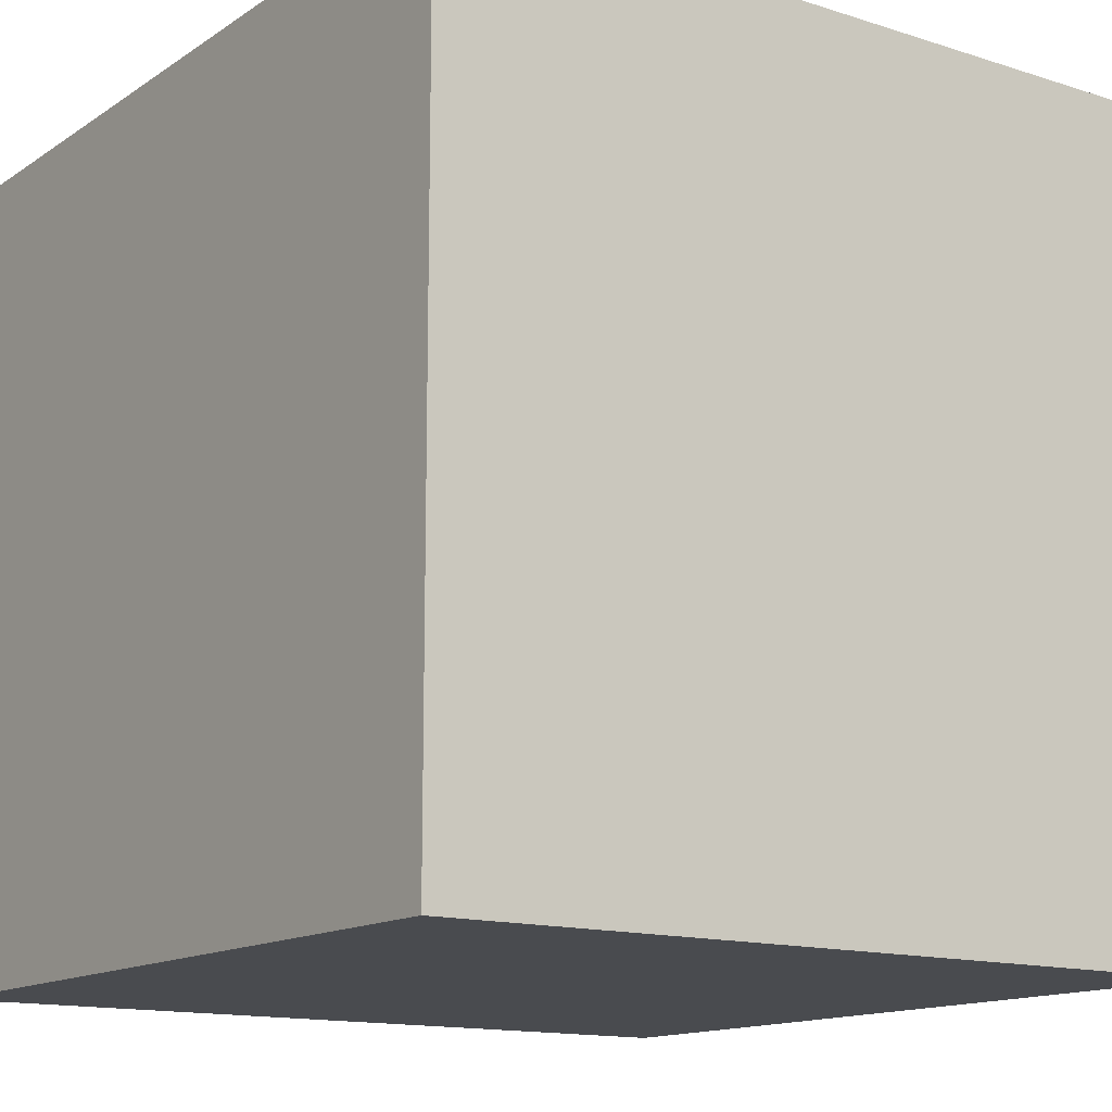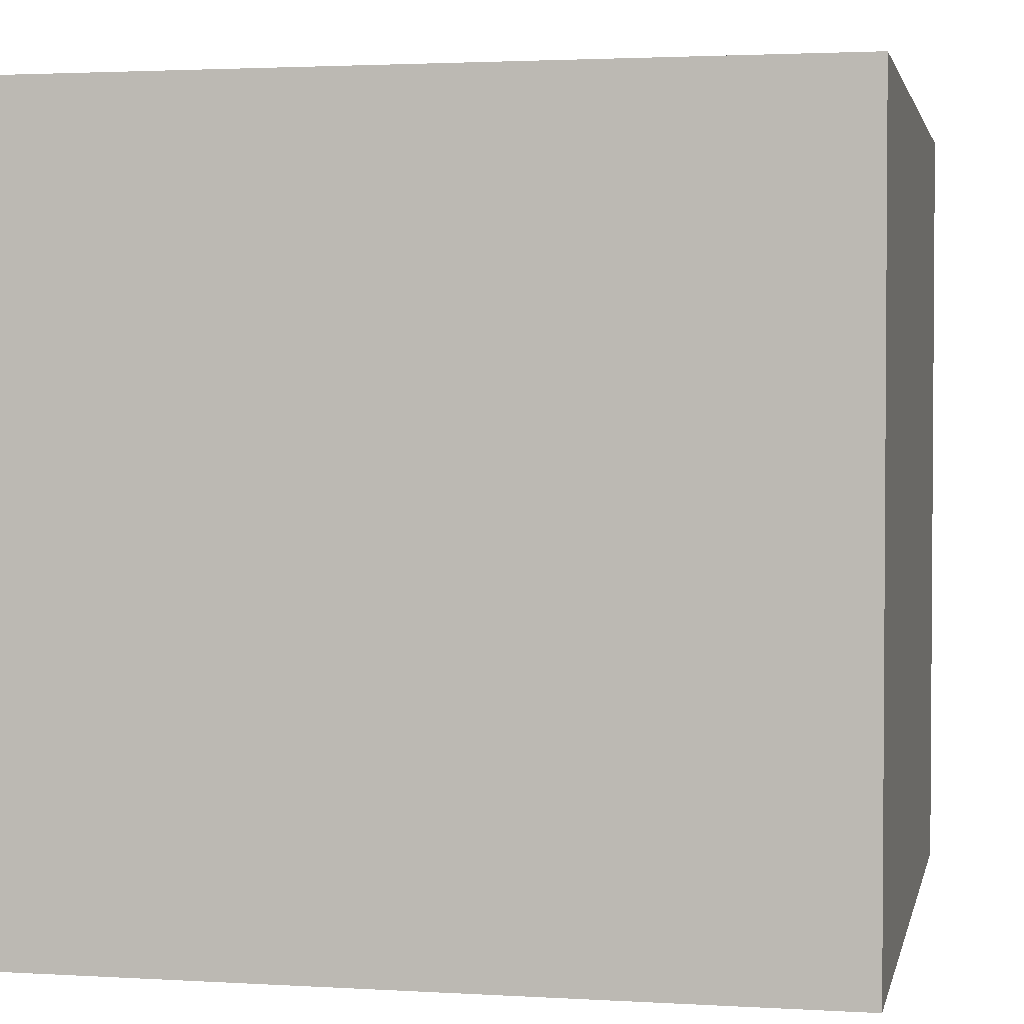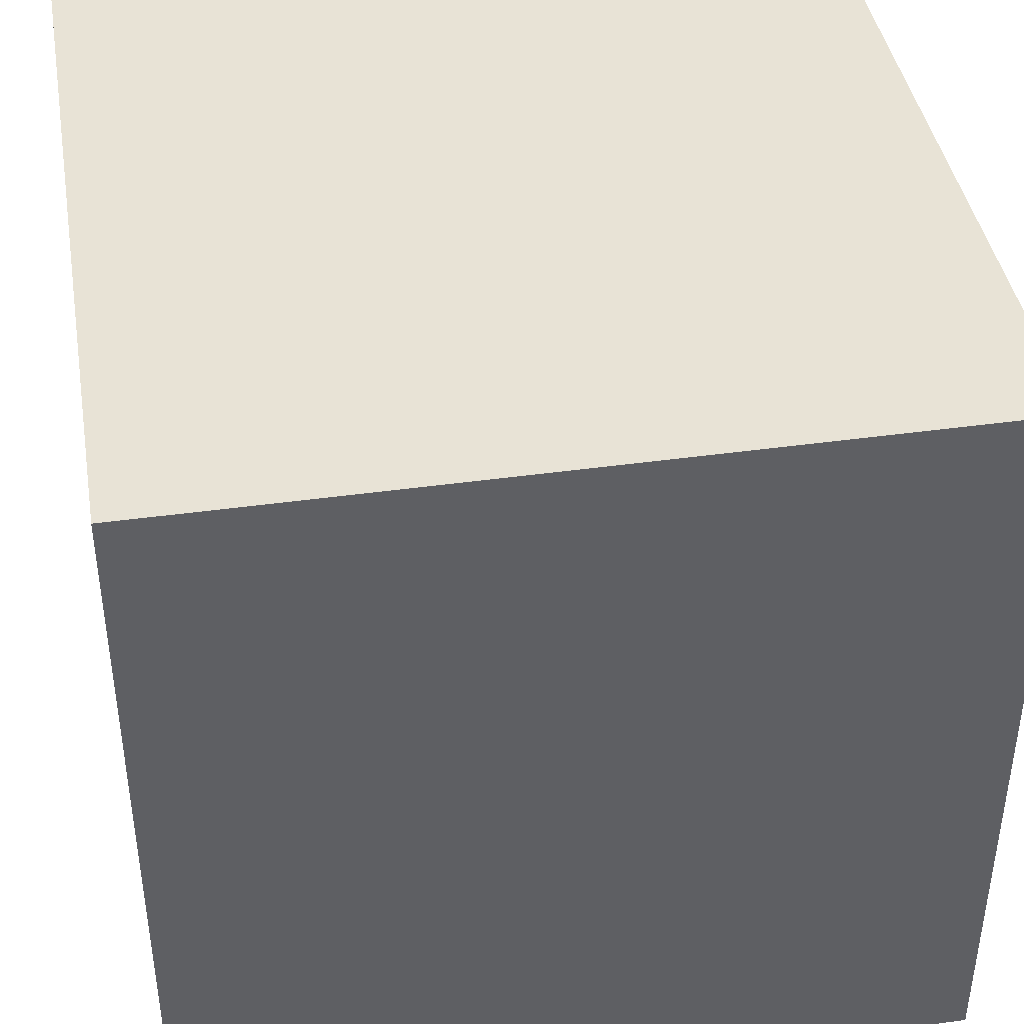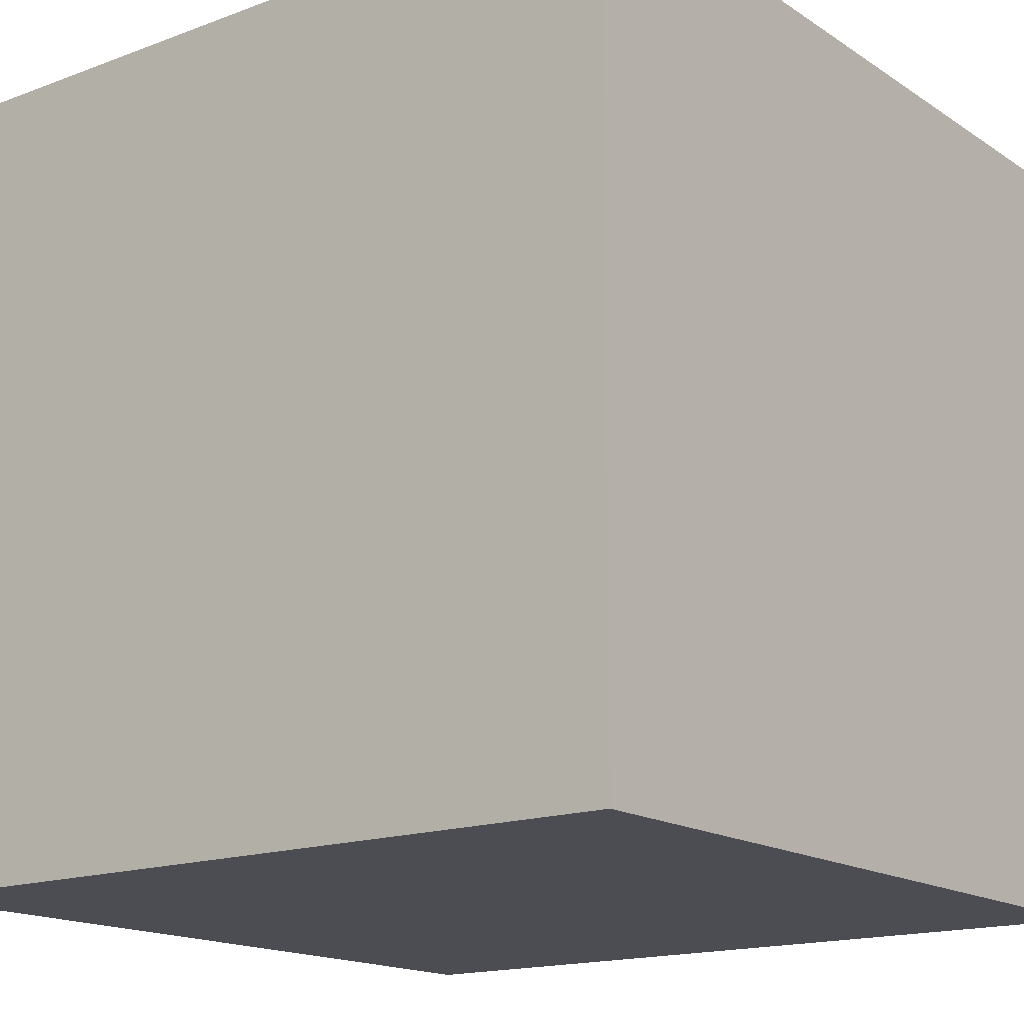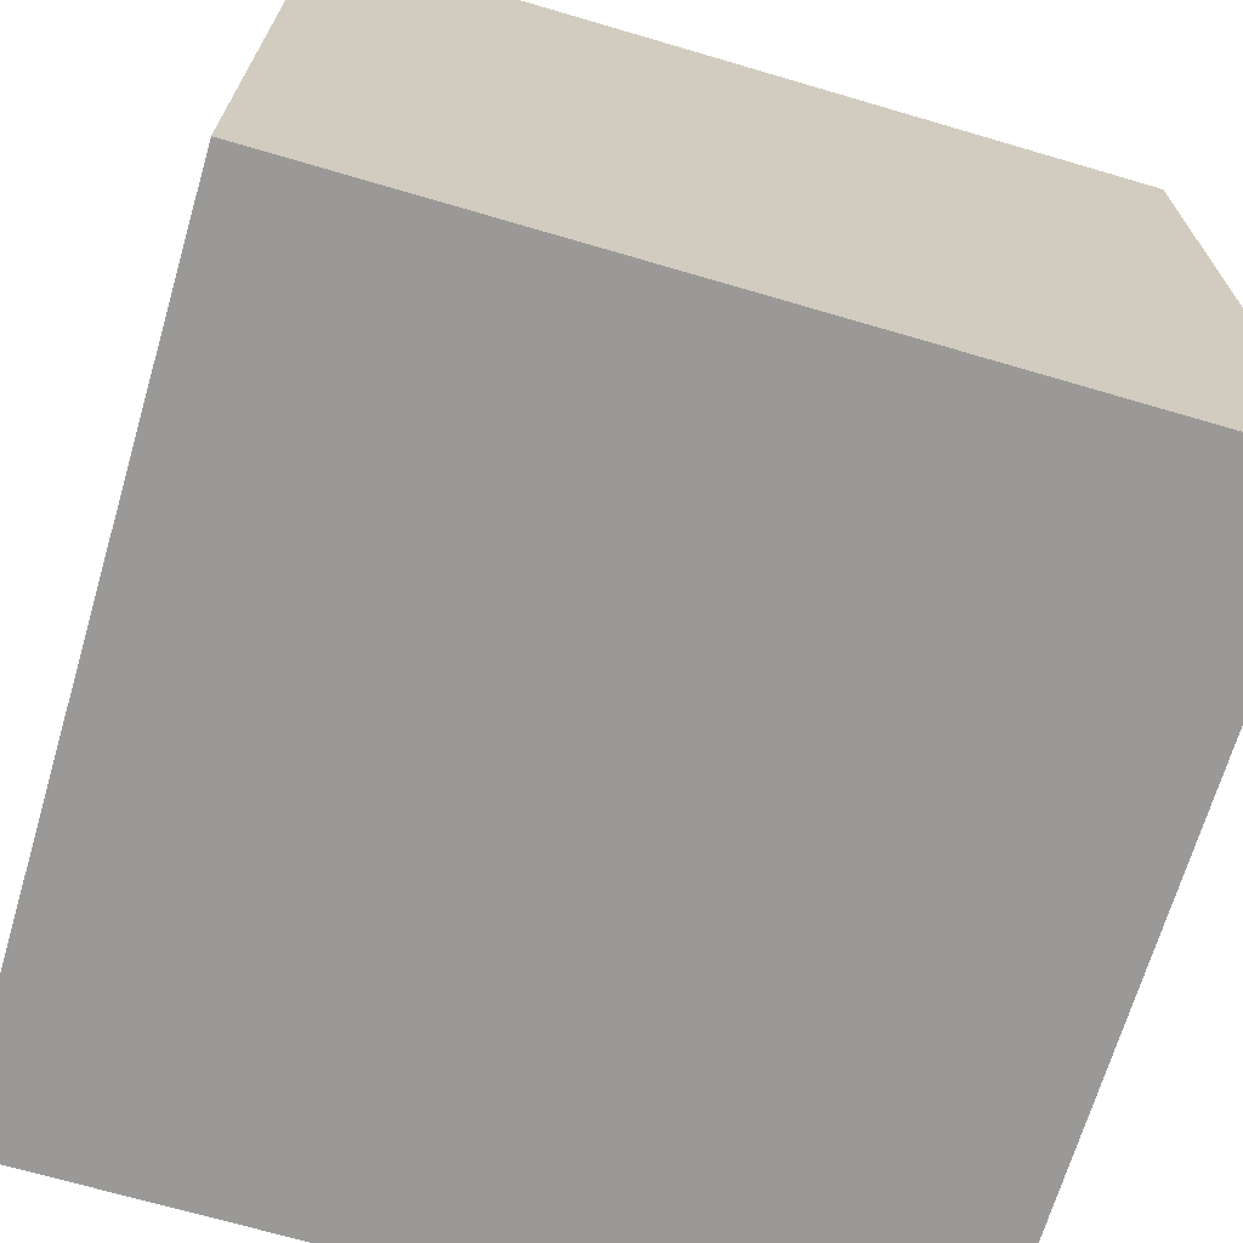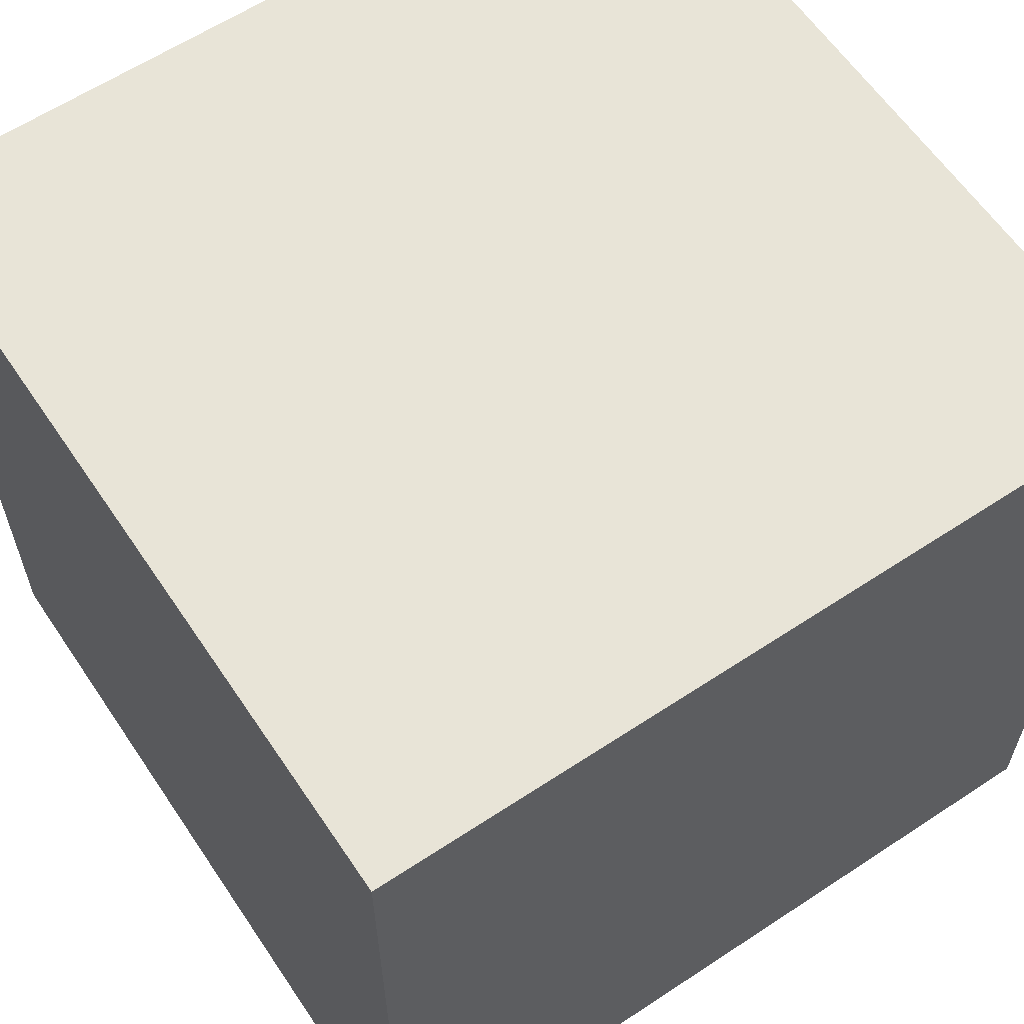
<metadata>
{"format":"obj","ext":"obj","renderer":"f3d","projection":"perspective","resolution":1024,"background":"white","views":[{"elev":-13.9,"azim":-35.3,"up":"+Y"},{"elev":2.4,"azim":11.8,"up":"+Z"},{"elev":41.8,"azim":170.4,"up":"+Z"},{"elev":-16.3,"azim":127.4,"up":"+Y"},{"elev":-69.0,"azim":-106.4,"up":"+Z"},{"elev":61.3,"azim":-33.9,"up":"+Y"}]}
</metadata>
<code>
g wall
v -8 0 8
v -8 0 -8
v -8 1 8
v -8 1 5
v -8 1 3
v -8 1 -3
v -8 1 -5
v -8 1 -8
v -8 7 8
v -8 7 5
v -8 7 3
v -8 7 -3
v -8 7 -5
v -8 7 -8
v -8 9 7
v -8 9 1
v -8 9 -1
v -8 9 -7
v -8 15 7
v -8 15 1
v -8 15 -1
v -8 15 -7
v -8 16 8
v -8 16 -8
v 8 0 8
v 8 0 -8
v 8 1 8
v 8 1 5
v 8 1 3
v 8 1 -3
v 8 1 -5
v 8 1 -8
v 8 7 8
v 8 7 5
v 8 7 3
v 8 7 -3
v 8 7 -5
v 8 7 -8
v 8 9 7
v 8 9 1
v 8 9 -1
v 8 9 -7
v 8 15 7
v 8 15 1
v 8 15 -1
v 8 15 -7
v 8 16 8
v 8 16 -8
v -8 0 8
v -8 1 8
v -8 7 8
v -8 16 8
v -7 9 8
v -7 15 8
v -5 1 8
v -5 7 8
v -3 1 8
v -3 7 8
v -1 9 8
v -1 15 8
v 1 9 8
v 1 15 8
v 3 1 8
v 3 7 8
v 5 1 8
v 5 7 8
v 7 9 8
v 7 15 8
v 8 0 8
v 8 1 8
v 8 7 8
v 8 16 8
v -8 0 -8
v -8 1 -8
v -8 7 -8
v -8 16 -8
v -7 9 -8
v -7 15 -8
v -5 1 -8
v -5 7 -8
v -3 1 -8
v -3 7 -8
v -1 9 -8
v -1 15 -8
v 1 9 -8
v 1 15 -8
v 3 1 -8
v 3 7 -8
v 5 1 -8
v 5 7 -8
v 7 9 -8
v 7 15 -8
v 8 0 -8
v 8 1 -8
v 8 7 -8
v 8 16 -8
v -8 0 8
v 8 0 8
v -7 0 7
v 7 0 7
v -7 0 -7
v 7 0 -7
v -8 0 -8
v 8 0 -8
v -8 16 8
v 8 16 8
v -8 16 -8
v 8 16 -8
f 3 2 1
f 4 2 3
f 5 2 4
f 6 2 5
f 7 2 6
f 8 2 7
f 9 4 3
f 10 5 4
f 10 4 9
f 11 6 5
f 11 5 10
f 12 7 6
f 12 6 11
f 13 8 7
f 13 7 12
f 14 8 13
f 15 10 9
f 15 11 10
f 15 14 13
f 15 13 12
f 15 12 11
f 16 14 15
f 17 14 16
f 18 14 17
f 19 15 9
f 19 16 15
f 20 17 16
f 20 16 19
f 21 18 17
f 21 17 20
f 22 14 18
f 22 18 21
f 23 21 20
f 23 20 19
f 23 22 21
f 23 19 9
f 24 14 22
f 24 22 23
f 25 26 27
f 27 26 28
f 28 26 29
f 29 26 30
f 30 26 31
f 31 26 32
f 27 28 33
f 28 29 34
f 33 28 34
f 29 30 35
f 34 29 35
f 30 31 36
f 35 30 36
f 31 32 37
f 36 31 37
f 37 32 38
f 33 34 39
f 34 35 39
f 37 38 39
f 36 37 39
f 35 36 39
f 39 38 40
f 40 38 41
f 41 38 42
f 33 39 43
f 39 40 43
f 40 41 44
f 43 40 44
f 41 42 45
f 44 41 45
f 42 38 46
f 45 42 46
f 44 45 47
f 43 44 47
f 45 46 47
f 33 43 47
f 46 38 48
f 47 46 48
f 53 52 51
f 54 52 53
f 55 50 49
f 55 51 50
f 56 53 51
f 56 51 55
f 57 55 49
f 57 56 55
f 58 53 56
f 58 56 57
f 59 54 53
f 59 53 58
f 60 52 54
f 60 54 59
f 61 59 58
f 61 60 59
f 62 52 60
f 62 60 61
f 63 58 57
f 63 57 49
f 64 61 58
f 64 58 63
f 65 63 49
f 65 64 63
f 66 61 64
f 66 64 65
f 67 62 61
f 67 61 66
f 68 52 62
f 68 62 67
f 69 65 49
f 70 66 65
f 70 65 69
f 71 67 66
f 71 66 70
f 71 68 67
f 72 52 68
f 72 68 71
f 75 76 77
f 77 76 78
f 73 74 79
f 74 75 79
f 75 77 80
f 79 75 80
f 73 79 81
f 79 80 81
f 80 77 82
f 81 80 82
f 77 78 83
f 82 77 83
f 78 76 84
f 83 78 84
f 82 83 85
f 83 84 85
f 84 76 86
f 85 84 86
f 81 82 87
f 73 81 87
f 82 85 88
f 87 82 88
f 73 87 89
f 87 88 89
f 88 85 90
f 89 88 90
f 85 86 91
f 90 85 91
f 86 76 92
f 91 86 92
f 73 89 93
f 89 90 94
f 93 89 94
f 90 91 95
f 94 90 95
f 91 92 95
f 92 76 96
f 95 92 96
f 99 98 97
f 100 98 99
f 101 99 97
f 101 100 99
f 102 98 100
f 102 100 101
f 103 101 97
f 103 102 101
f 104 98 102
f 104 102 103
f 105 106 107
f 107 106 108

</code>
